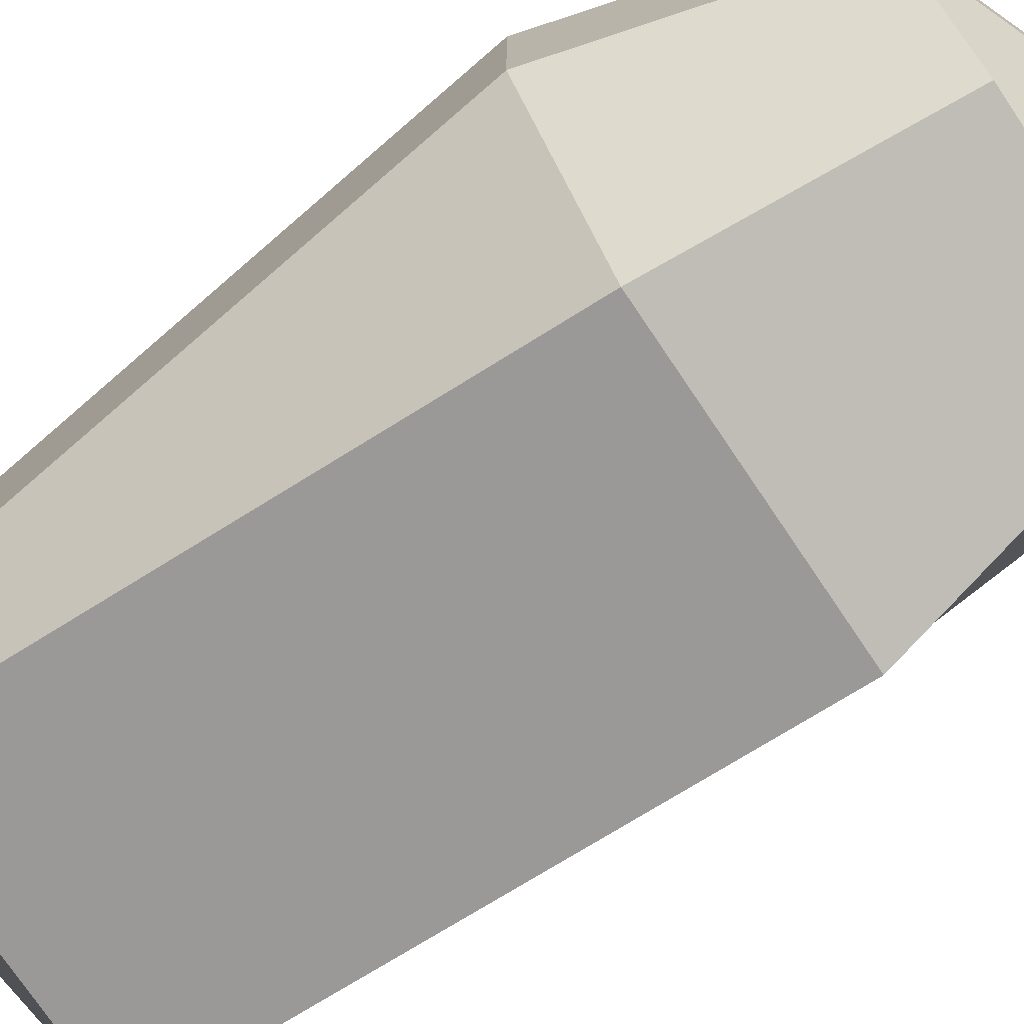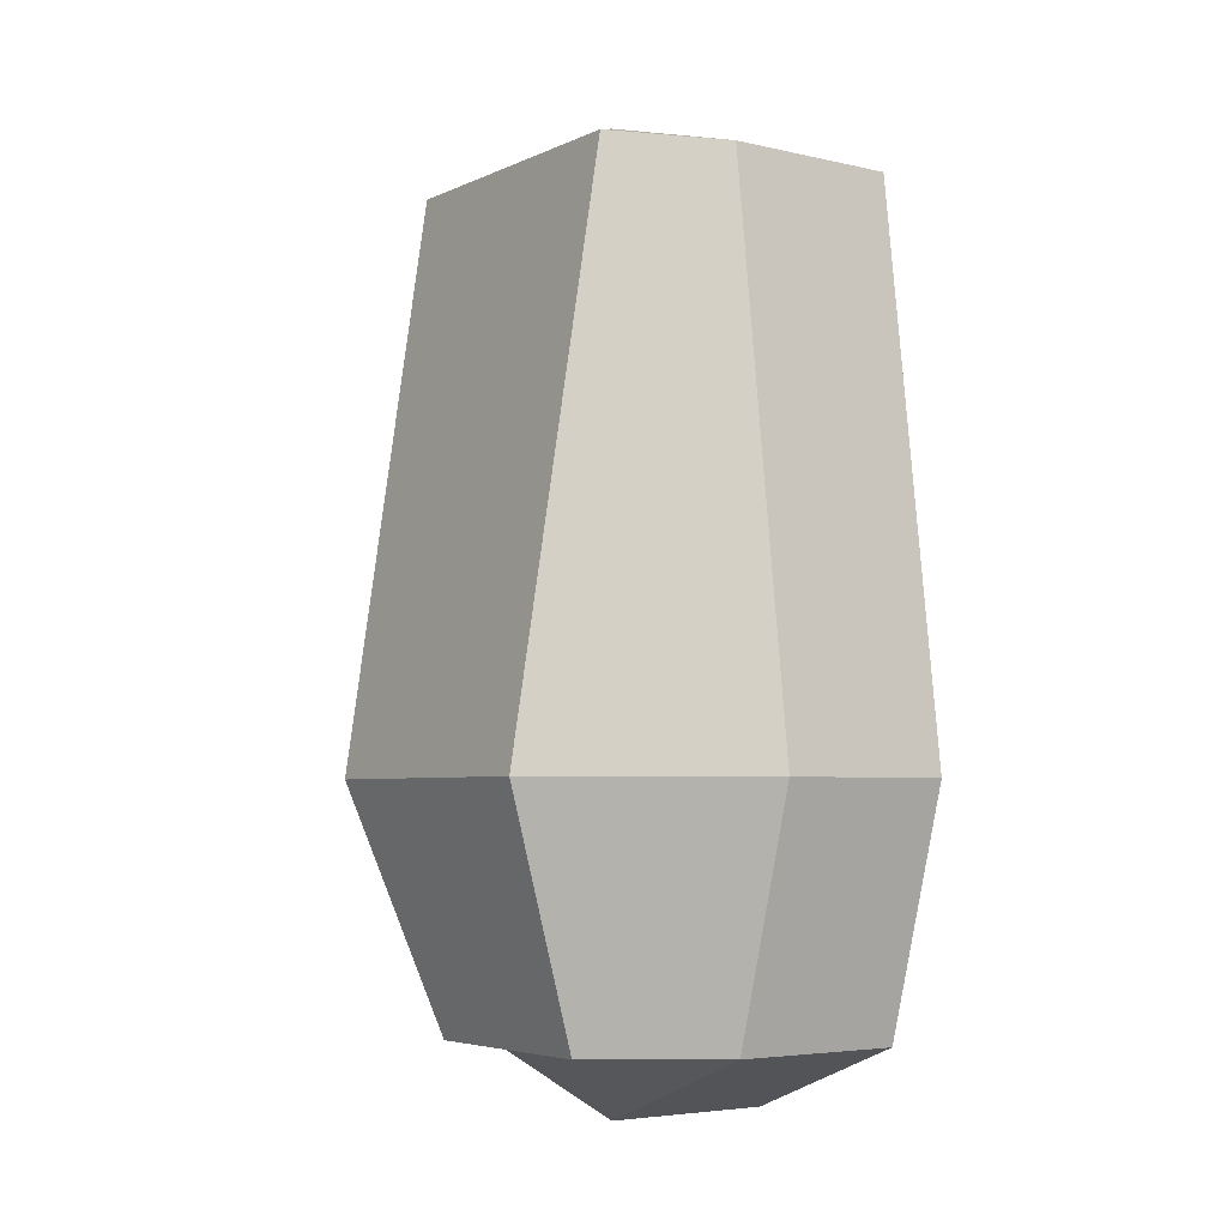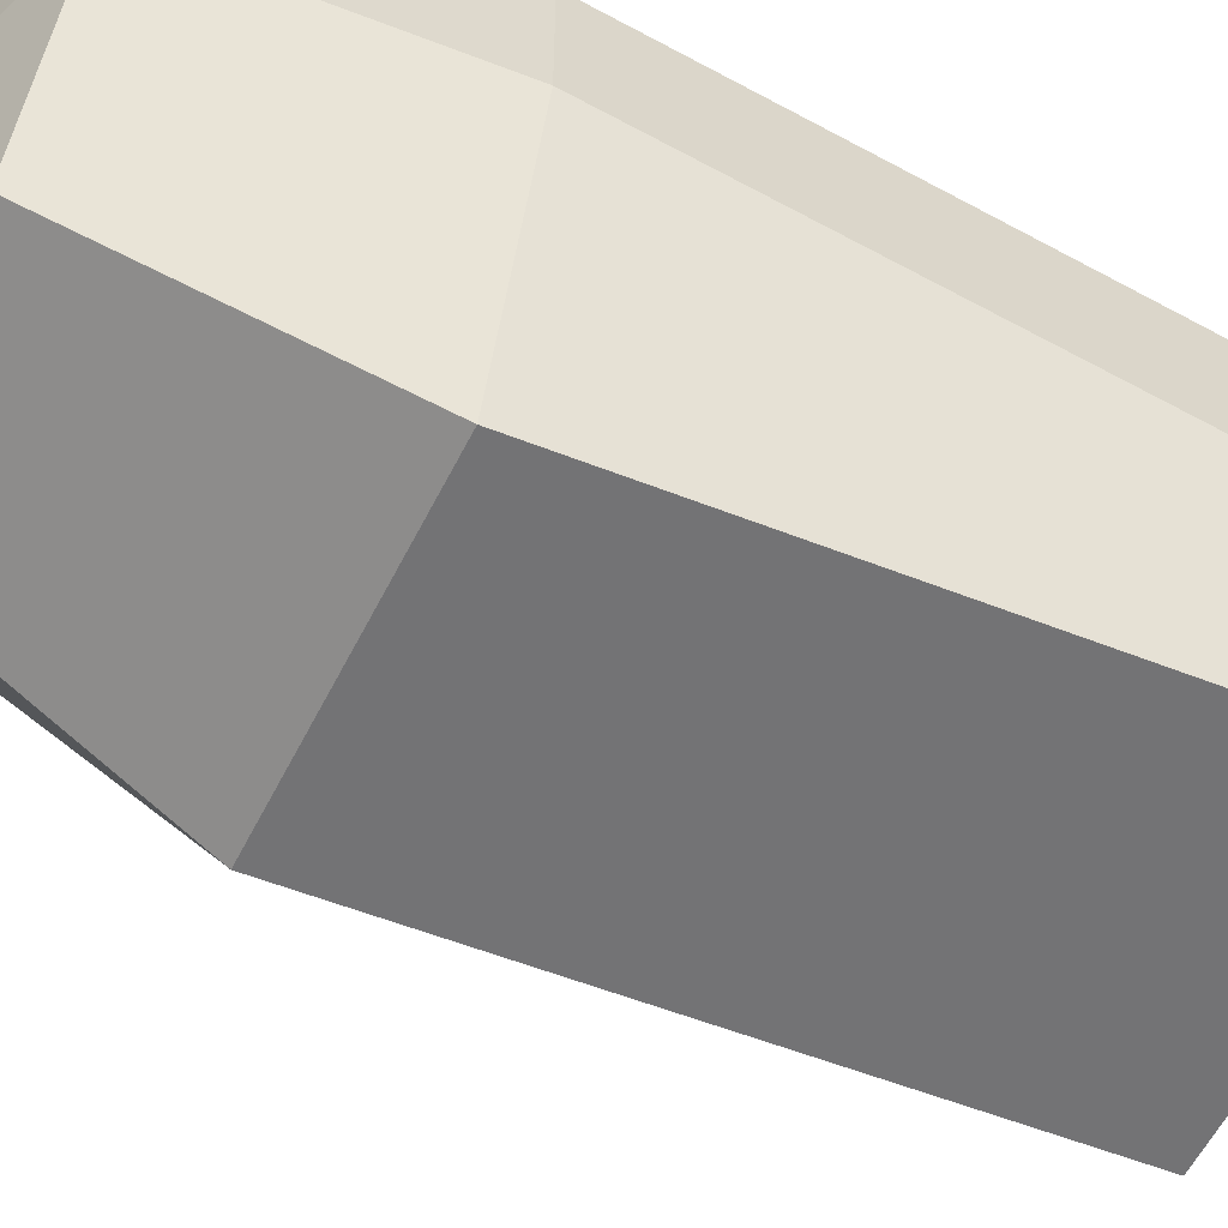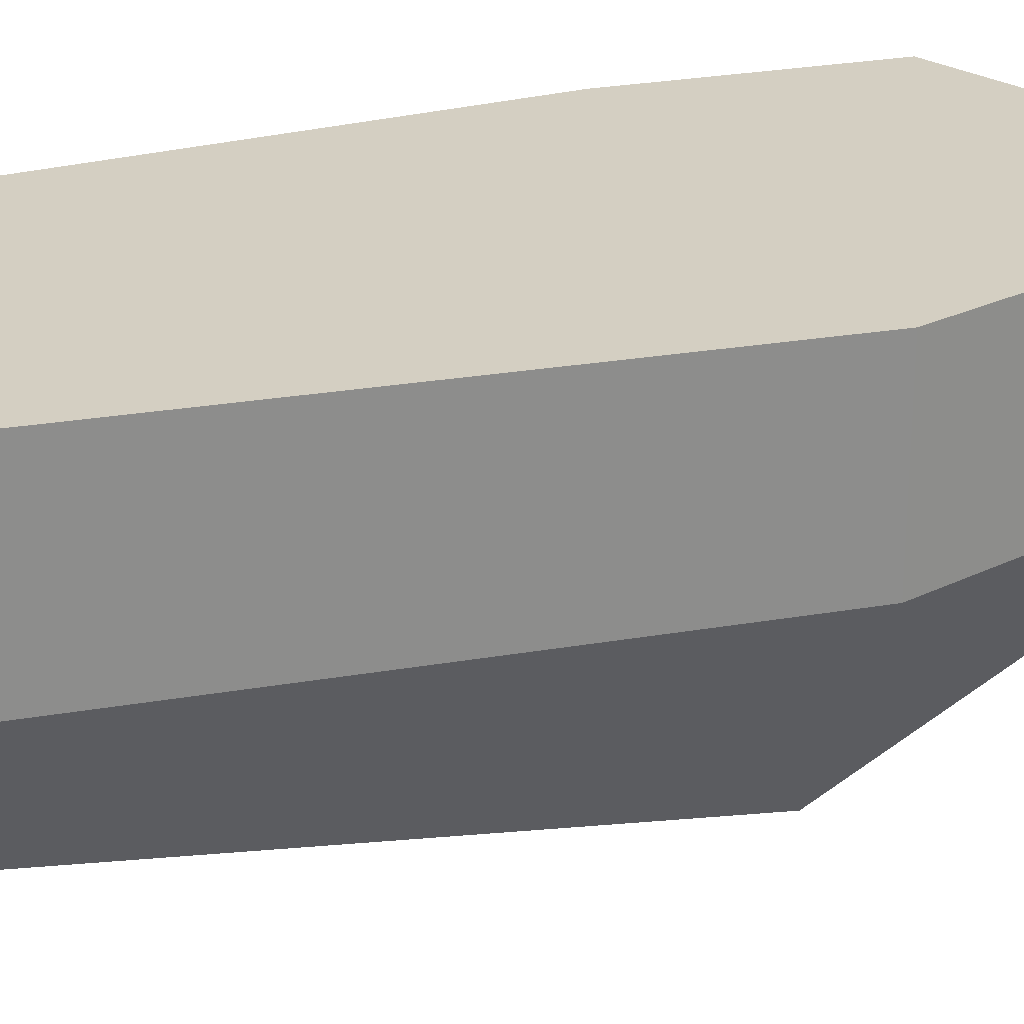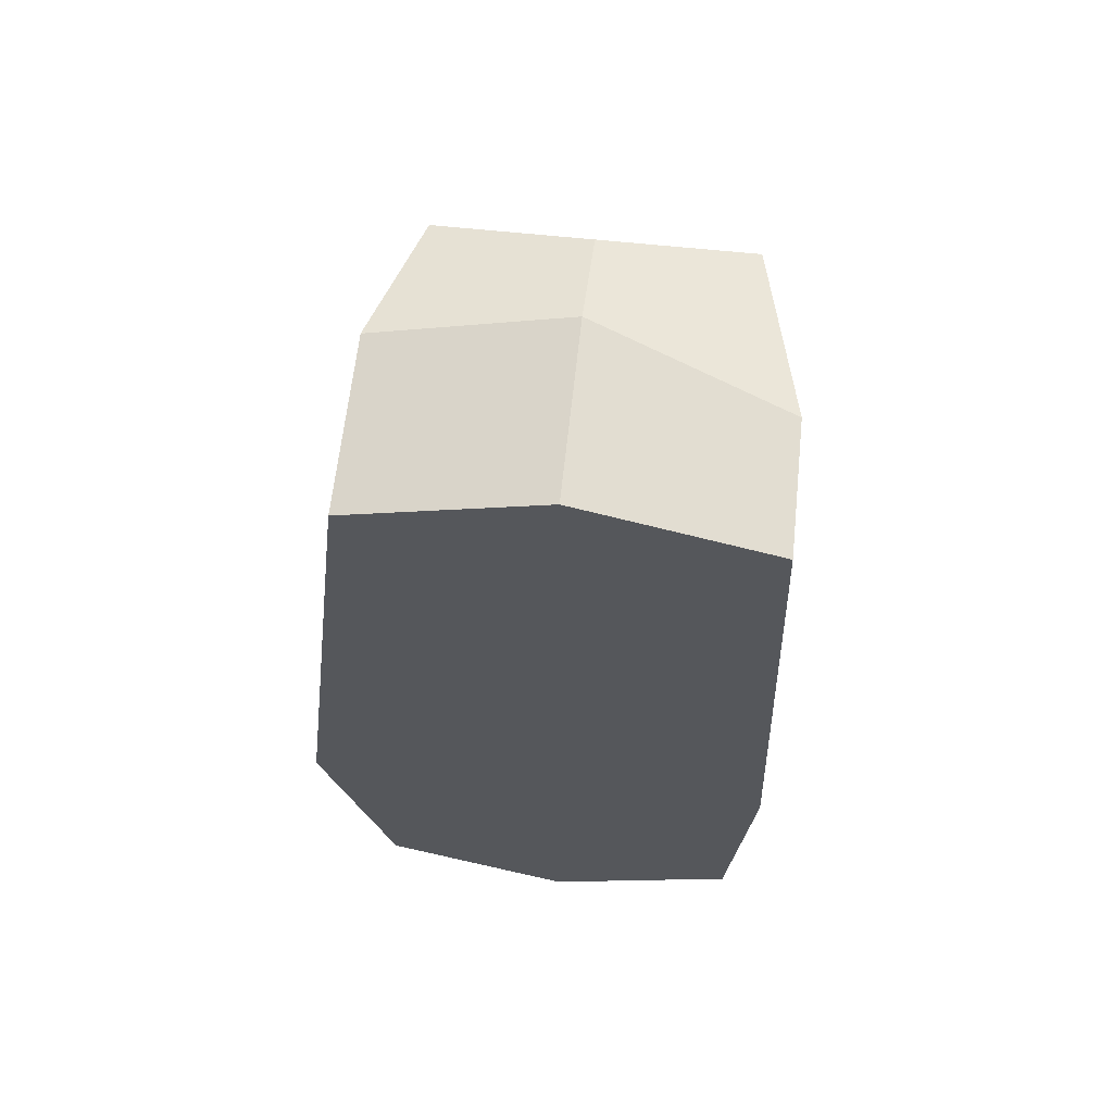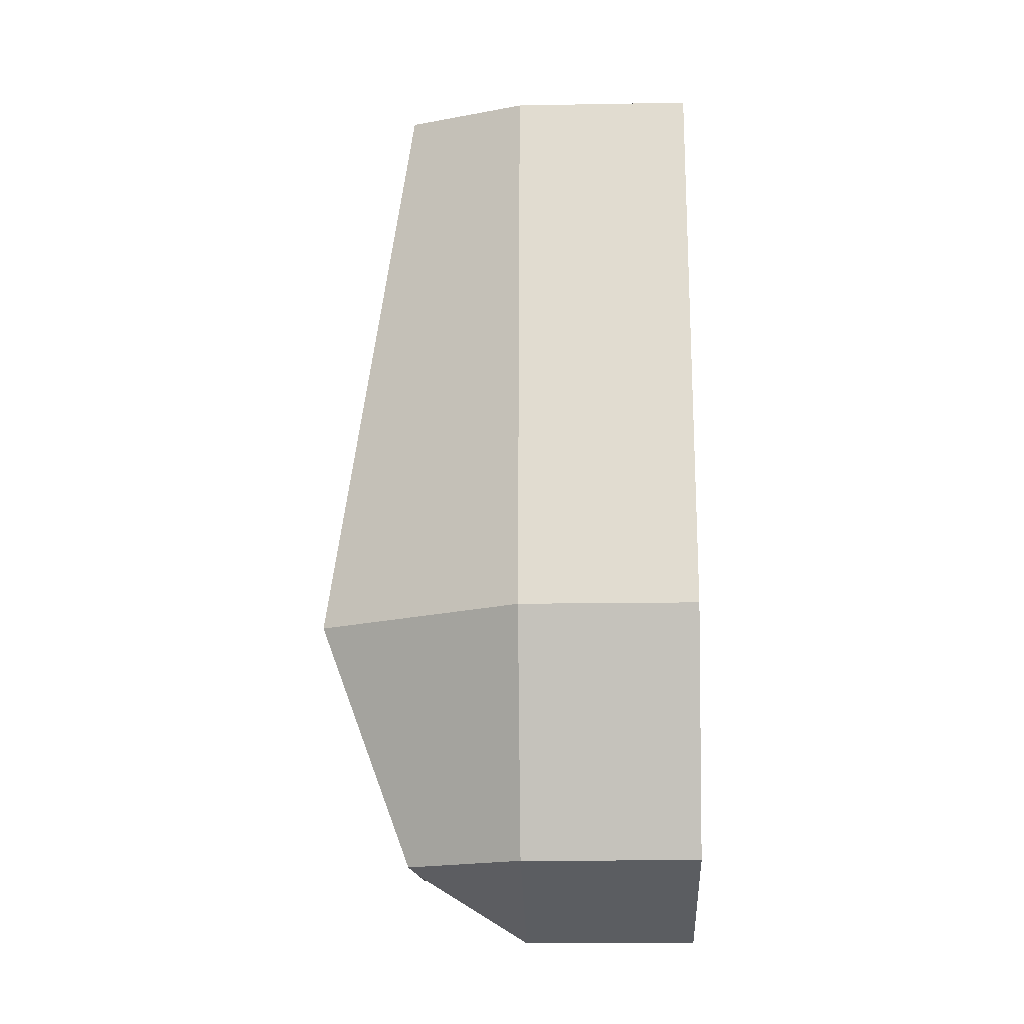
<metadata>
{"format":"obj","ext":"obj","renderer":"f3d","projection":"perspective","resolution":1024,"background":"white","views":[{"elev":-75.3,"azim":124.0,"up":"+Y"},{"elev":-4.8,"azim":54.2,"up":"+Z"},{"elev":-59.6,"azim":-116.9,"up":"+Y"},{"elev":25.4,"azim":67.4,"up":"+Y"},{"elev":63.0,"azim":-173.9,"up":"+Z"},{"elev":-14.6,"azim":92.2,"up":"+Z"}]}
</metadata>
<code>
g default
v -1.607 -1.617 2.566
v 0.6066 -1.617 2.566
v -1.933 0.6174 2.566
v 0.9327 0.6174 2.566
v -1.933 0.6174 -3.566
v 0.9327 0.6174 -3.566
v -1.293 -1.617 -3.566
v 0.2932 -1.617 -3.566
v -2.103 0.6174 -1.726
v 1.449 0.6174 -1.726
v 0.5598 -2.288 -1.726
v -1.56 -2.288 -1.726
v -1.933 -0.3955 2.566
v 0.9327 -0.7235 2.566
v 1.449 -0.7235 -1.726
v 0.9327 -0.7235 -3.566
v -1.933 -0.3955 -3.566
v -2.103 -0.3955 -1.726
v -0.5 -1.617 2.566
v -0.5 -2.288 -1.726
v -0.5 -1.617 -3.566
v -0.5 -0.7235 -4.114
v -0.5 0.6174 -4.114
v -0.5 0.6174 -1.726
v -0.5 0.6174 2.993
v -0.5 -0.7235 2.993
g Small_Rock_2
f 25 26 14 4
f 23 24 10 6
f 22 23 6 16
f 20 21 8 11
f 10 15 16 6
f 17 18 9 5
f 24 25 4 10
f 14 15 10 4
f 19 20 11 2
f 9 18 13 3
f 26 19 2 14
f 2 11 15 14
f 16 15 11 8
f 21 22 16 8
f 7 12 18 17
f 13 18 12 1
f 12 20 19 1
f 7 21 20 12
f 17 22 21 7
f 5 23 22 17
f 9 24 23 5
f 3 25 24 9
f 13 26 25 3
f 1 19 26 13

</code>
